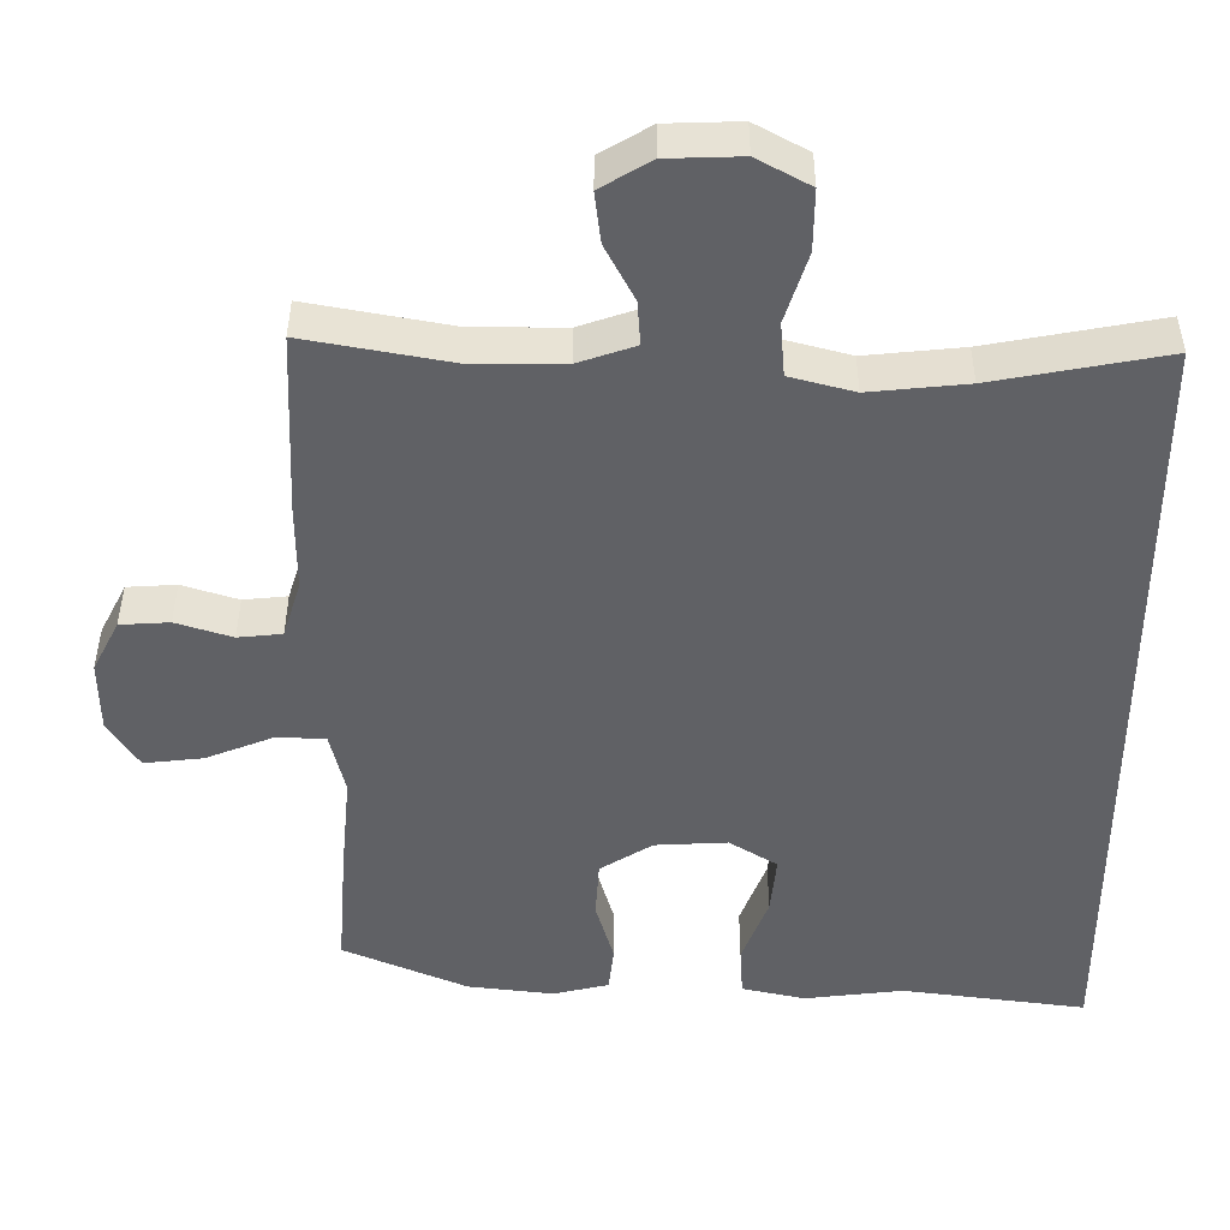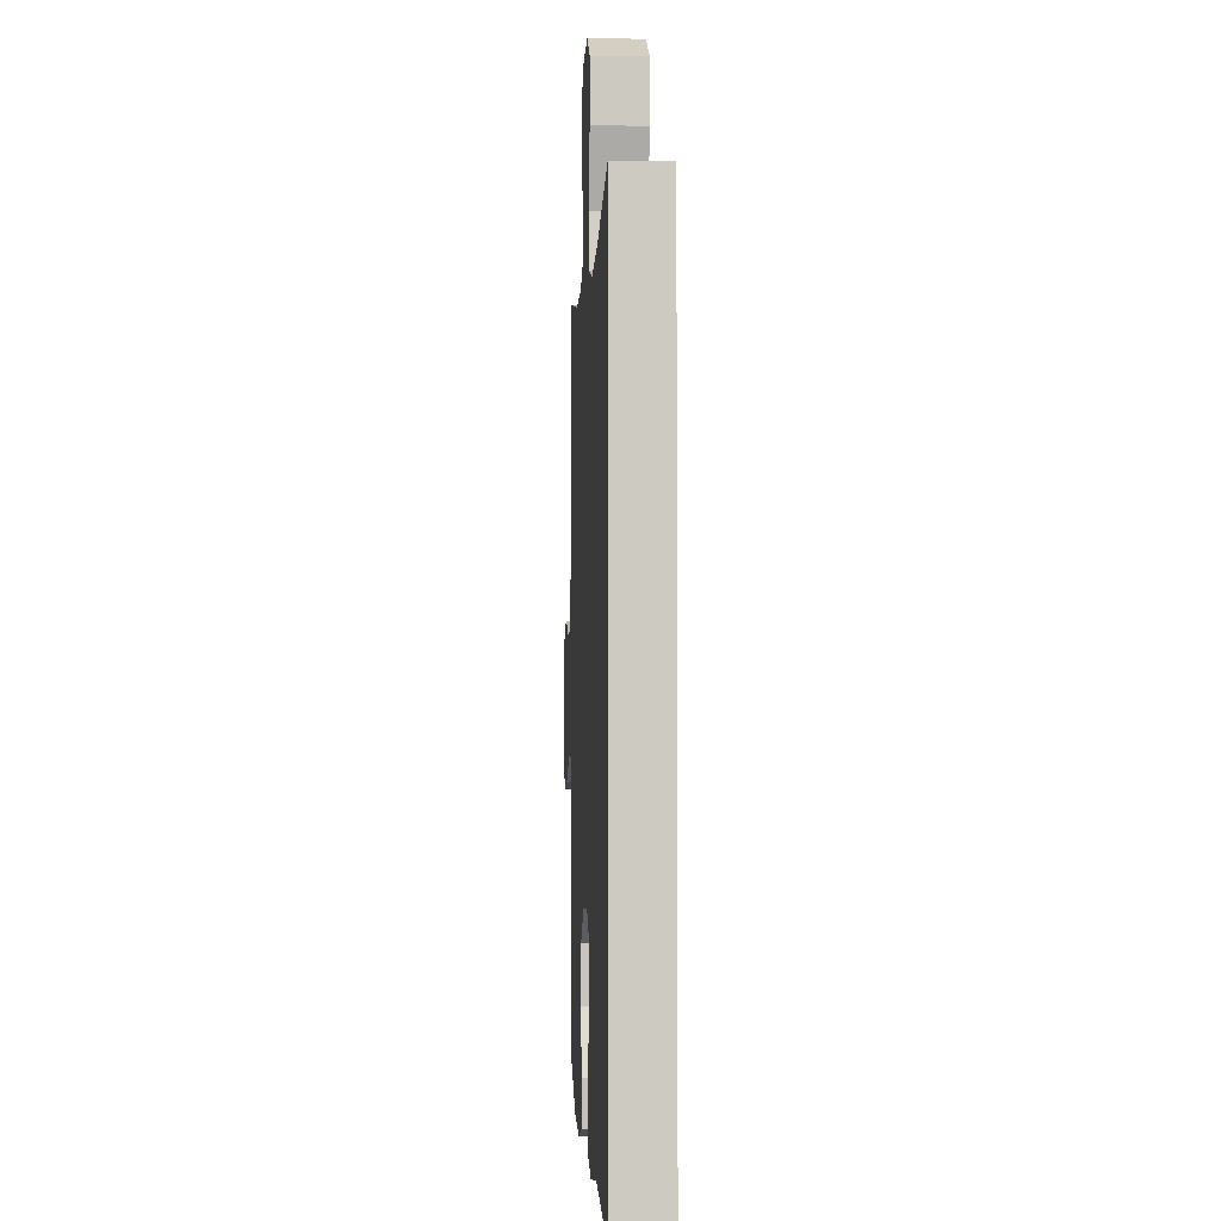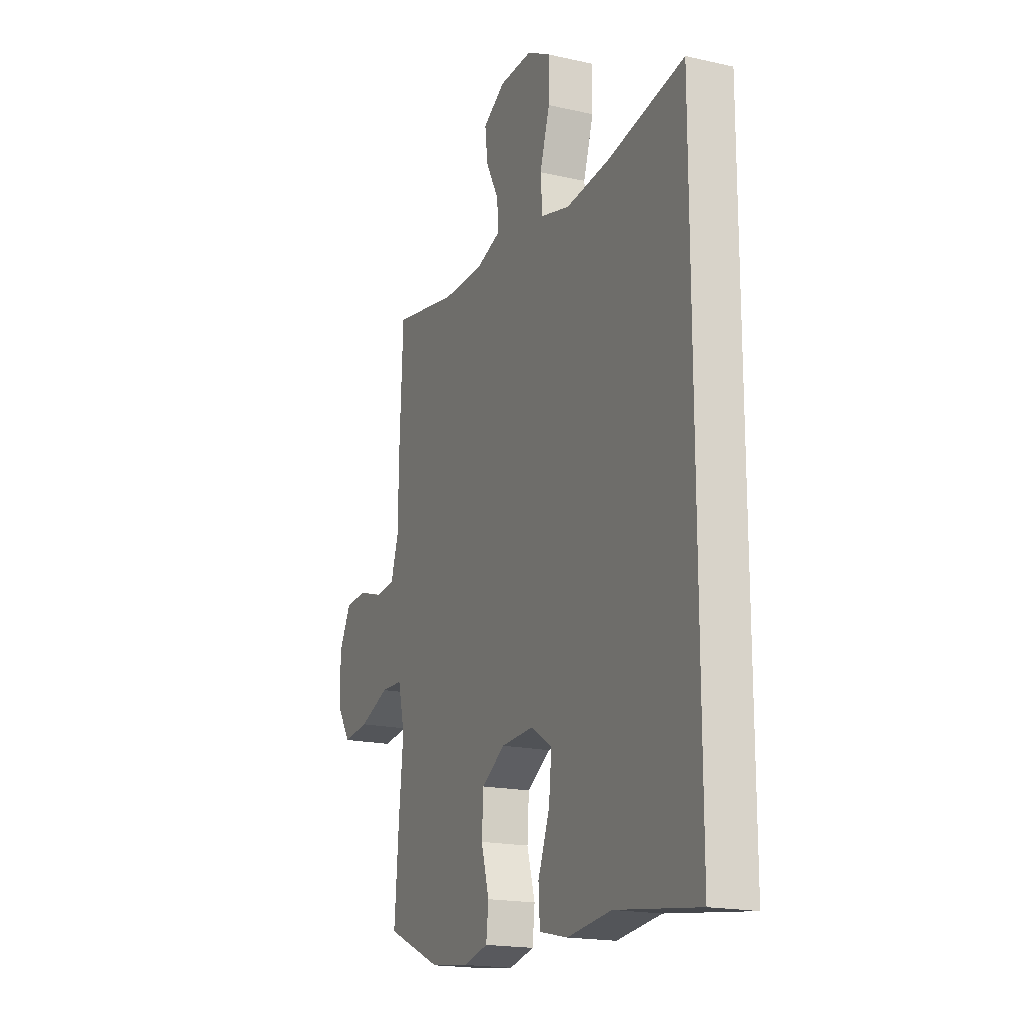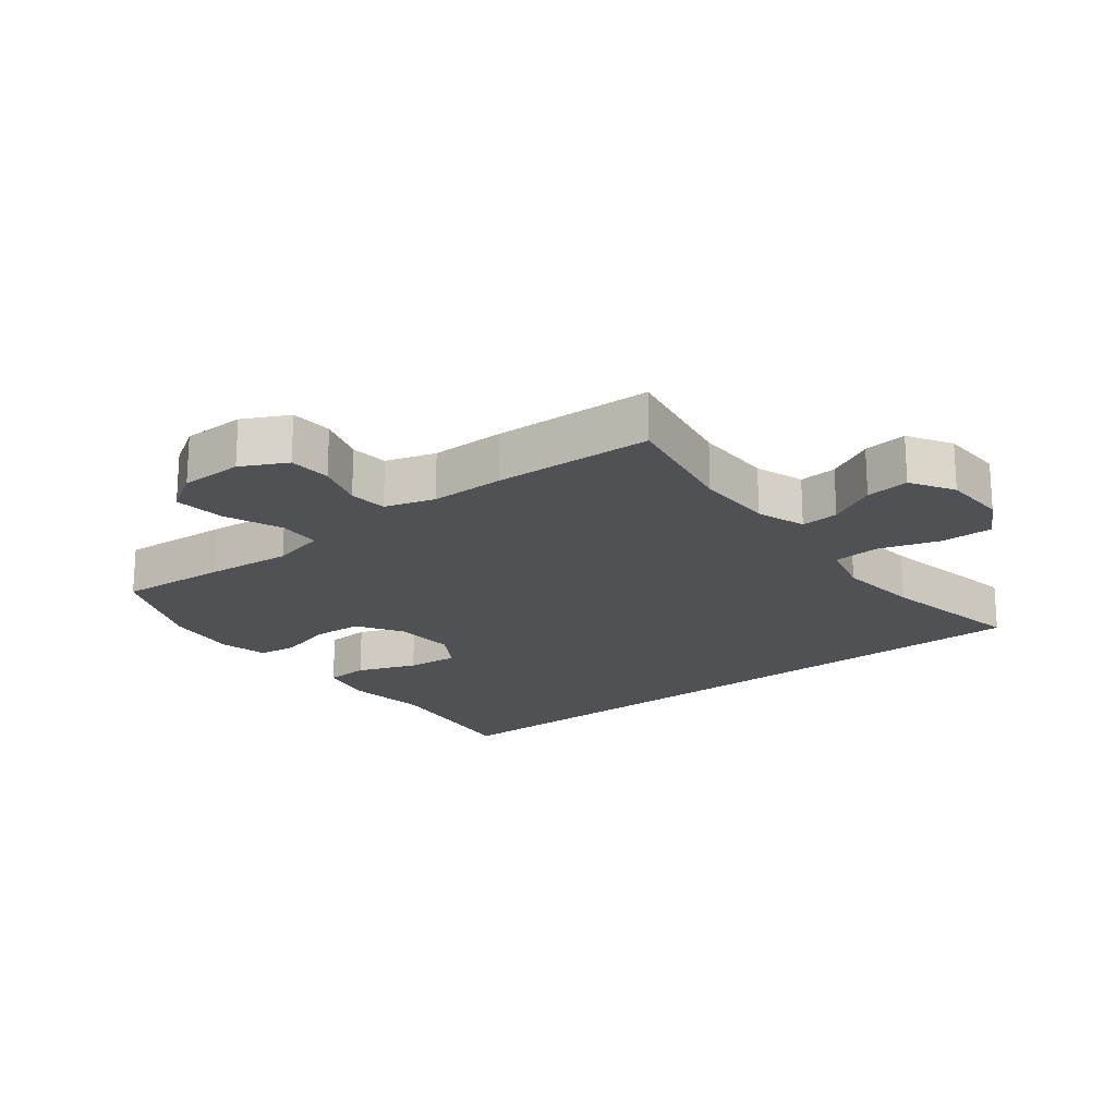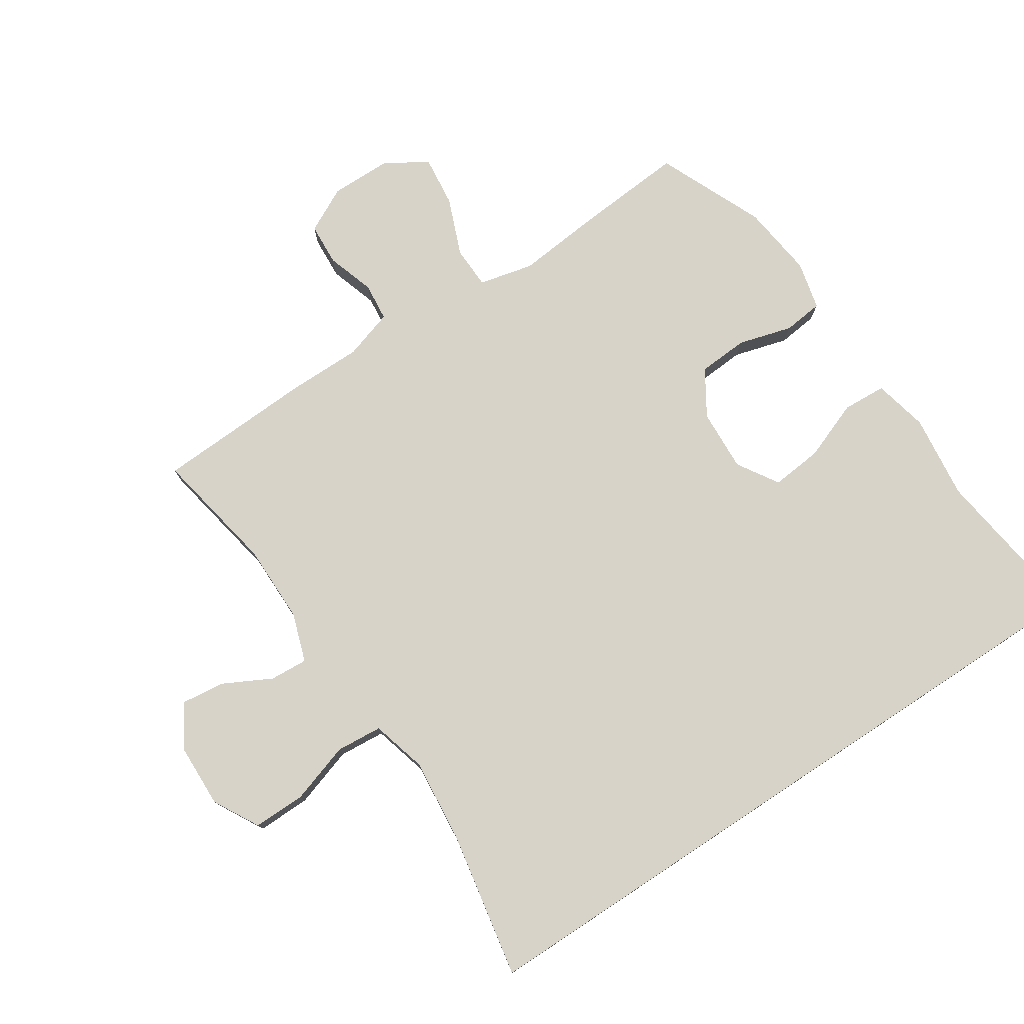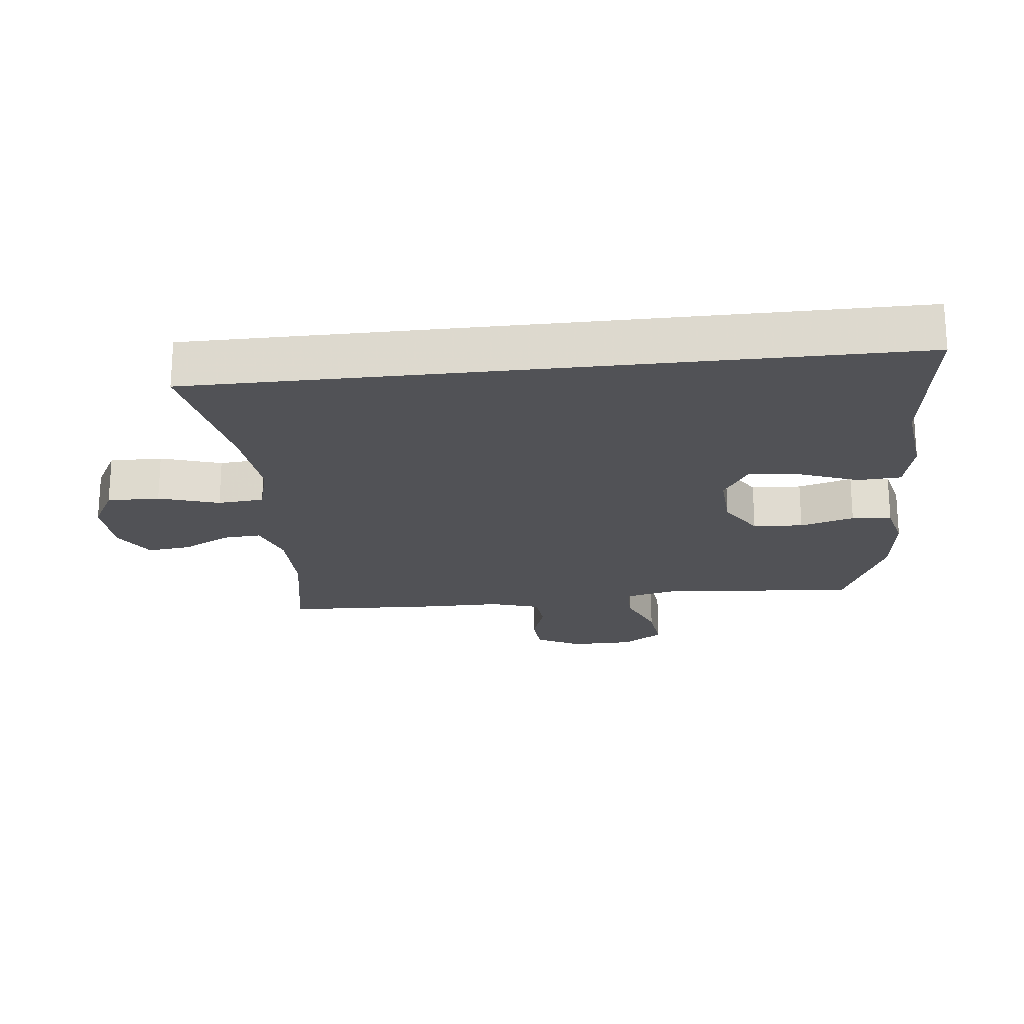
<metadata>
{"format":"obj","ext":"obj","renderer":"f3d","projection":"perspective","resolution":1024,"background":"white","views":[{"elev":41.0,"azim":0.2,"up":"+Z"},{"elev":-3.5,"azim":87.1,"up":"+Z"},{"elev":-18.3,"azim":66.4,"up":"+Z"},{"elev":-19.7,"azim":-51.9,"up":"+Y"},{"elev":77.2,"azim":56.6,"up":"+Y"},{"elev":-21.2,"azim":96.4,"up":"+Y"}]}
</metadata>
<code>
v 0.5 0.07 -0.611
v 0.253 0.07 -0.578
v 0.121 0.07 -0.594
v 0.036 0.07 -0.575
v 0.032 0.07 -0.507
v 0.067 0.07 -0.415
v 0.075 0.07 -0.335
v 0.011 0.07 -0.295
v -0.086 0.07 -0.3
v -0.156 0.07 -0.344
v -0.161 0.07 -0.422
v -0.137 0.07 -0.506
v -0.144 0.07 -0.568
v -0.219 0.07 -0.586
v -0.334 0.07 -0.572
v -0.5 0.07 -0.5
v -0.487 0.07 -0.331
v -0.474 0.07 -0.198
v -0.494 0.07 -0.113
v -0.56 0.07 -0.111
v -0.65 0.07 -0.147
v -0.729 0.07 -0.156
v -0.77 0.07 -0.092
v -0.771 0.07 0.005
v -0.735 0.07 0.075
v -0.669 0.07 0.079
v -0.594 0.07 0.055
v -0.535 0.07 0.061
v -0.511 0.07 0.138
v -0.511 0.07 0.254
v -0.5 0.07 0.5
v -0.306 0.07 0.464
v -0.183 0.07 0.464
v -0.107 0.07 0.49
v -0.111 0.07 0.549
v -0.15 0.07 0.624
v -0.158 0.07 0.692
v -0.091 0.07 0.732
v 0.008 0.07 0.735
v 0.079 0.07 0.696
v 0.078 0.07 0.614
v 0.048 0.07 0.52
v 0.054 0.07 0.448
v 0.14 0.07 0.425
v 0.27 0.07 0.438
v 0.5 0.07 0.481
v 0.5 0 -0.611
v 0.253 0 -0.578
v 0.121 0 -0.594
v 0.036 0 -0.575
v 0.032 0 -0.507
v 0.067 0 -0.415
v 0.075 0 -0.335
v 0.011 0 -0.295
v -0.086 0 -0.3
v -0.156 0 -0.344
v -0.161 0 -0.422
v -0.137 0 -0.506
v -0.144 0 -0.568
v -0.219 0 -0.586
v -0.334 0 -0.572
v -0.5 0 -0.5
v -0.487 0 -0.331
v -0.474 0 -0.198
v -0.494 0 -0.113
v -0.56 0 -0.111
v -0.65 0 -0.147
v -0.729 0 -0.156
v -0.77 0 -0.092
v -0.771 0 0.005
v -0.735 0 0.075
v -0.669 0 0.079
v -0.594 0 0.055
v -0.535 0 0.061
v -0.511 0 0.138
v -0.511 0 0.254
v -0.5 0 0.5
v -0.306 0 0.464
v -0.183 0 0.464
v -0.107 0 0.49
v -0.111 0 0.549
v -0.15 0 0.624
v -0.158 0 0.692
v -0.091 0 0.732
v 0.008 0 0.735
v 0.079 0 0.696
v 0.078 0 0.614
v 0.048 0 0.52
v 0.054 0 0.448
v 0.14 0 0.425
v 0.27 0 0.438
v 0.5 0 0.481
f 45 46 1 2
f 44 45 2 3
f 43 44 3
f 42 43 3
f 39 40 41 42
f 35 36 37 38
f 34 35 38 39
f 29 30 31 32
f 28 29 32 33
f 24 25 26 27
f 24 27 28
f 23 24 28
f 20 21 22 23
f 19 20 23 28
f 15 16 17 18
f 15 18 19
f 11 12 13 14
f 10 11 14 15
f 3 4 5 6
f 3 6 7
f 42 3 7
f 34 39 42 7
f 33 34 7 8
f 28 33 8 9
f 10 15 19 28
f 9 10 28
f 48 47 92 91
f 49 48 91 90
f 49 90 89
f 49 89 88
f 88 87 86 85
f 84 83 82 81
f 85 84 81 80
f 78 77 76 75
f 79 78 75 74
f 73 72 71 70
f 74 73 70
f 74 70 69
f 69 68 67 66
f 74 69 66 65
f 64 63 62 61
f 65 64 61
f 60 59 58 57
f 61 60 57 56
f 52 51 50 49
f 53 52 49
f 53 49 88
f 53 88 85 80
f 54 53 80 79
f 55 54 79 74
f 74 65 61 56
f 74 56 55
f 1 47 48 2
f 2 48 49 3
f 3 49 50 4
f 4 50 51 5
f 5 51 52 6
f 6 52 53 7
f 7 53 54 8
f 8 54 55 9
f 9 55 56 10
f 10 56 57 11
f 11 57 58 12
f 12 58 59 13
f 13 59 60 14
f 14 60 61 15
f 15 61 62 16
f 16 62 63 17
f 17 63 64 18
f 18 64 65 19
f 19 65 66 20
f 20 66 67 21
f 21 67 68 22
f 22 68 69 23
f 23 69 70 24
f 24 70 71 25
f 25 71 72 26
f 26 72 73 27
f 27 73 74 28
f 28 74 75 29
f 29 75 76 30
f 30 76 77 31
f 31 77 78 32
f 32 78 79 33
f 33 79 80 34
f 34 80 81 35
f 35 81 82 36
f 36 82 83 37
f 37 83 84 38
f 38 84 85 39
f 39 85 86 40
f 40 86 87 41
f 41 87 88 42
f 42 88 89 43
f 43 89 90 44
f 44 90 91 45
f 45 91 92 46
f 46 92 47 1

</code>
